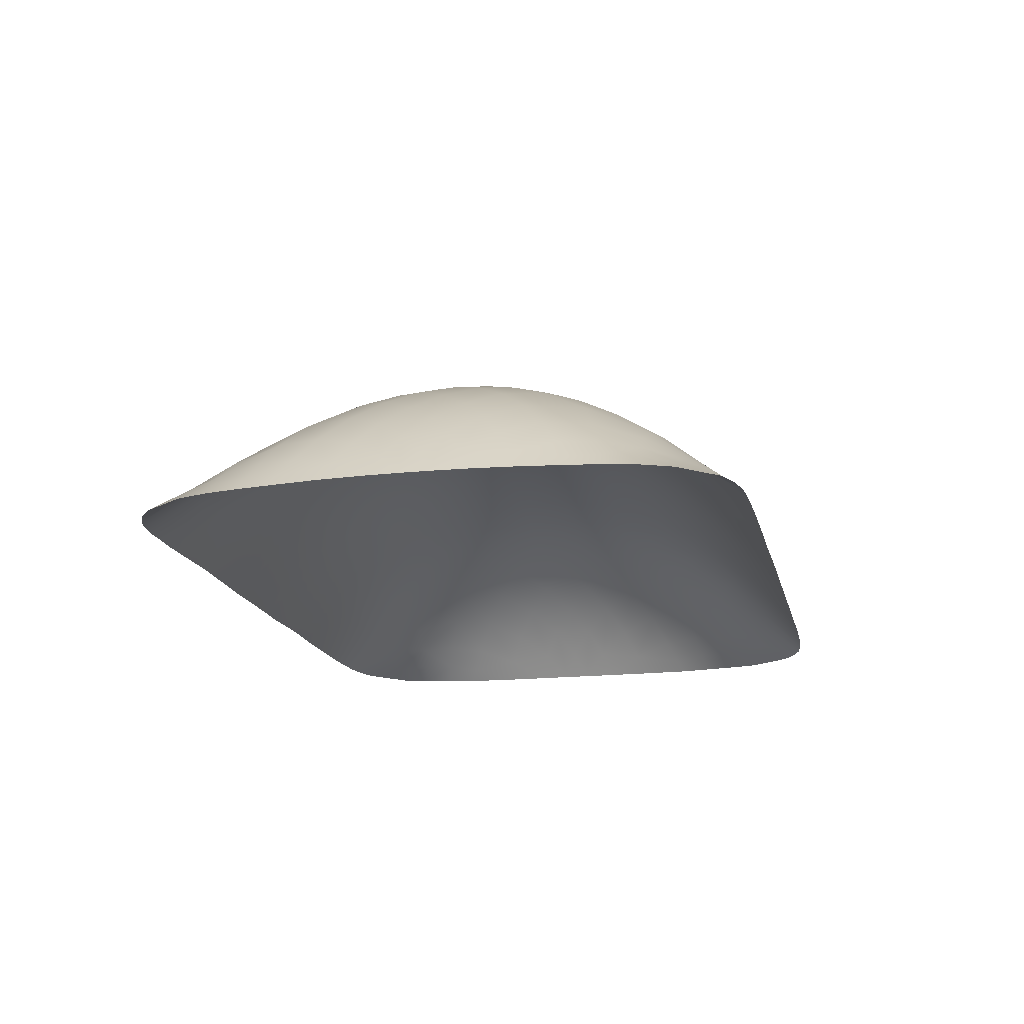
<metadata>
{"format":"obj","ext":"obj","renderer":"f3d","projection":"perspective","resolution":1024,"background":"white","views":[{"elev":-17.0,"azim":-77.1,"up":"+Z"}]}
</metadata>
<code>
v 15.02 2.48 2.872
v 15.78 3.176 2.188
v 16.52 3.776 1.413
v 15.89 4.841 1.819
v 17.19 4.239 0.6296
v 16.66 5.363 0.9909
v 17.17 2.892 0.7788
v 17.73 3.223 0.06719
v 17.66 4.517 0.05338
v 17.2 5.718 0.3858
v 17.76 2.239 0.07323
v 16.52 2.398 1.52
v 17.2 1.82 0.778
v 14.22 1.684 3.468
v 15.84 1.753 2.215
v 16.56 1.176 1.51
v 17.51 5.923 0.0379
v 17.77 1.462 0.07275
v 13.39 0.8147 3.917
v 15.15 -0.7285 2.655
v 15.88 0.325 2.165
v 15.08 0.9541 2.861
v 14.23 0.02516 3.39
v 16.63 -0.2009 1.387
v 17.28 -0.5939 0.6126
v 17.76 0.4793 0.06931
v 17.21 0.7485 0.7652
v 17.71 -0.8186 0.05965
v 5.143 6.333 3.89
v 5.733 5.621 4.354
v 6.157 6.327 3.859
v 5.567 7.004 3.35
v 7.647 3.25 5.217
v 6.992 4.075 5.032
v 6.527 3.25 5.334
v 7.168 2.399 5.436
v 7.801 1.541 5.417
v 8.304 2.405 5.285
v 8.771 3.236 5.058
v 8.091 4.059 4.911
v 7.425 4.853 4.654
v 7.176 6.311 3.805
v 6.55 6.994 3.318
v 6.779 5.61 4.299
v 7.827 5.591 4.215
v 8.204 6.298 3.726
v 7.544 6.98 3.268
v 6.911 7.629 2.738
v 5.957 7.64 2.768
v 6.314 8.247 2.147
v 8.559 6.985 3.189
v 7.883 7.623 2.692
v 7.238 8.239 2.122
v 8.887 7.655 2.607
v 8.189 8.245 2.079
v 7.528 8.832 1.468
v 9.974 5.631 3.929
v 9.256 6.324 3.603
v 8.887 5.58 4.101
v 9.592 4.823 4.383
v 10.33 4.025 4.554
v 10.73 4.891 4.156
v 11.13 5.831 3.638
v 10.35 6.465 3.386
v 9.608 7.063 3.043
v 10.69 7.292 2.768
v 9.928 7.789 2.428
v 9.179 8.31 1.979
v 8.454 8.854 1.423
v 10.22 8.545 1.71
v 9.433 8.97 1.28
v 8.668 9.442 0.7284
v 10.62 2.393 4.84
v 9.909 3.212 4.858
v 9.451 2.402 5.088
v 10.1 1.582 5.007
v 11.28 1.602 4.716
v 11.84 2.425 4.505
v 11.1 3.211 4.595
v 10.47 9.314 0.8737
v 9.631 9.592 0.5412
v 8.804 9.946 0.07665
v 11.56 4.101 4.253
v 12.42 3.308 4.185
v 13.03 4.271 3.728
v 12.01 5.107 3.781
v 11.84 7.865 2.187
v 11.02 8.178 2.013
v 11.49 6.807 3.001
v 12.44 6.286 3.104
v 12.77 7.599 2.209
v 13.03 8.803 1.187
v 12.17 8.932 1.196
v 11.32 9.097 1.091
v 13.81 7.413 1.999
v 13.81 8.707 1.08
v 13.84 9.896 0.06071
v 13.22 9.927 0.05295
v 12.47 9.948 0.05293
v 13.31 2.488 3.926
v 12.6 1.63 4.286
v 14.09 3.329 3.41
v 14.4 9.866 0.05943
v 14.6 8.629 0.8817
v 15.41 8.555 0.5991
v 15.03 9.734 0.04642
v 16.23 6.381 1.081
v 15.32 6.055 1.874
v 16.86 6.607 0.4951
v 16.8 8.431 0.03042
v 15.69 9.455 0.0336
v 16.11 8.487 0.3155
v 16.51 7.519 0.4754
v 17.14 7.626 0.03873
v 17.36 6.774 0.04024
v 5.25 9.408 0.8092
v 5.76 8.837 1.504
v 5.276 4.869 4.79
v 5.893 4.078 5.114
v 6.351 4.867 4.74
v 9.197 4.034 4.755
v 8.502 4.831 4.537
v 13.88 5.596 2.879
v 14.89 7.37 1.521
v 14.96 4.15 2.688
v 15.81 7.43 0.9527
v 7.274 0.6597 5.434
v 6.663 1.518 5.546
v 7.772 9.41 0.7754
v 6.919 9.411 0.7865
v 7.958 9.95 0.07924
v 8.946 1.562 5.237
v 6.636 8.835 1.488
v 5.408 3.241 5.401
v 6.036 2.385 5.536
v 5.013 7.645 2.784
v 5.404 8.252 2.164
v 4.891 8.837 1.514
v 11.59 9.951 0.05886
v 9.713 9.955 0.05968
v 10.66 9.954 0.05755
v 8.408 0.6968 5.284
v 9.55 0.741 5.086
v 10.71 0.7884 4.836
v 11.93 0.7994 4.499
v 5.75 -3.332 3.882
v 6.26 -3.992 3.345
v 6.759 -3.3 3.854
v 6.246 -2.606 4.347
v 7.855 -0.1718 5.215
v 6.74 -0.2144 5.33
v 7.305 -1.021 5.028
v 8.396 -0.9672 4.909
v 8.973 -0.118 5.056
v 7.832 -1.786 4.65
v 7.769 -3.26 3.801
v 7.285 -2.565 4.294
v 7.237 -3.961 3.314
v 8.324 -2.517 4.212
v 8.221 -3.928 3.263
v 8.788 -3.223 3.721
v 7.68 -4.595 2.734
v 6.734 -4.621 2.764
v 7.17 -5.226 2.145
v 8.642 -4.575 2.685
v 9.227 -3.915 3.18
v 8.085 -5.209 2.117
v 9.026 -5.208 2.068
v 9.638 -4.596 2.592
v 8.449 -5.81 1.463
v 10.45 -2.503 3.916
v 9.979 -1.691 4.376
v 9.373 -2.479 4.095
v 9.831 -3.227 3.592
v 11.11 -1.729 4.14
v 10.62 -0.8635 4.545
v 10.92 -3.345 3.365
v 11.6 -2.672 3.614
v 10.27 -3.977 3.025
v 10.68 -4.718 2.404
v 11.36 -4.189 2.739
v 10.01 -5.266 1.96
v 9.366 -5.83 1.41
v 10.34 -5.944 1.261
v 11.06 -5.497 1.684
v 9.651 -6.435 0.7159
v 10.1 -0.05684 4.854
v 11.28 -0.01835 4.586
v 10.61 -6.589 0.5245
v 11.4 -6.296 0.8504
v 11.83 -0.8995 4.236
v 12.59 -0.06168 4.171
v 12.38 -1.899 3.755
v 13.28 -1.001 3.704
v 12.53 -4.748 2.15
v 12.07 -3.663 2.968
v 11.78 -5.1 1.98
v 13.38 -4.427 2.169
v 12.92 -3.081 3.069
v 12.97 -5.857 1.165
v 13.76 -5.683 1.155
v 12.18 -6.056 1.063
v 14.48 -5.535 1.048
v 14.33 -4.171 1.96
v 14.08 -6.884 0.04817
v 14.64 -6.833 0.04142
v 13.38 -6.923 0.05433
v 15.13 -6.745 0.04016
v 15.18 -5.392 0.8537
v 15.66 -6.554 0.03741
v 15.89 -5.24 0.5758
v 16.83 -1.787 0.9635
v 16.08 -1.335 1.786
v 15.62 -2.626 1.841
v 16.48 -2.874 1.049
v 17.05 -3.038 0.4745
v 17.32 -2.086 0.3758
v 17.04 -4.965 0.02874
v 16.49 -5.098 0.2984
v 16.19 -6.199 0.03087
v 17.29 -4.065 0.04209
v 16.78 -4.03 0.4505
v 17.47 -3.151 0.04499
v 6.699 -5.826 1.505
v 6.266 -6.403 0.8126
v 17.59 -2.256 0.0433
v 6.766 -1.834 4.734
v 6.211 -1.062 5.108
v 5.696 -1.871 4.781
v 8.899 -1.731 4.533
v 9.492 -0.9065 4.752
v 14.23 -2.284 2.845
v 15.33 -4.037 1.489
v 16.17 -4.012 0.921
v 8.763 -6.4 0.77
v 7.921 -6.397 0.7909
v 8.224 -6.96 0.07278
v 9.012 -6.957 0.0726
v 7.567 -5.816 1.488
v 6.144 0.6286 5.533
v 5.623 -0.2476 5.394
v 5.793 -4.641 2.78
v 6.265 -5.242 2.163
v 5.527 1.496 5.619
v 5.831 -5.833 1.515
v 12.55 -6.951 0.05318
v 11.65 -6.96 0.05223
v 4.588 7.005 3.362
v 4.686 5.618 4.378
v 4.417 9.407 0.8135
v 5.202 -2.634 4.367
v 5.284 -4.013 3.356
v 7.155 9.964 0.06611
v 6.365 9.974 0.05494
v 5.575 9.968 0.06486
v 6.081 9.412 0.7971
v 4.778 9.964 0.07045
v 10.74 -6.963 0.0531
v 9.844 -6.953 0.06993
v 6.663 -6.962 0.07378
v 7.447 -6.961 0.07401
v 7.094 -6.4 0.8036
v 5.36 -5.254 2.17
v 4.902 2.368 5.578
v 4.792 4.069 5.149
v -5.16 2.028 2.819
v -5.934 2.65 2.125
v -6.667 3.17 1.355
v -6.133 4.291 1.753
v -7.297 3.559 0.5963
v -6.861 4.732 0.9428
v -7.235 2.232 0.743
v -7.763 2.502 0.06556
v -7.709 3.782 0.05936
v -7.339 5.023 0.3659
v -7.776 1.528 0.0664
v -6.6 1.807 1.475
v -7.223 1.17 0.7541
v -4.317 1.304 3.429
v -5.904 1.233 2.173
v -6.567 0.5945 1.484
v -7.613 5.192 0.03496
v -7.768 0.7561 0.06688
v -3.427 0.5026 3.894
v -5.047 -1.152 2.643
v -5.842 -0.1811 2.144
v -5.103 0.5096 2.829
v -4.188 -0.3374 3.37
v -6.569 -0.7729 1.376
v -7.218 -1.228 0.6081
v -7.739 -0.2199 0.0642
v -7.193 0.1065 0.7543
v -7.664 -1.499 0.05235
v 4.128 6.326 3.893
v 3.637 5.602 4.364
v 3.112 6.305 3.866
v 3.607 6.994 3.353
v 2.028 3.169 5.249
v 2.581 4.019 5.058
v 3.158 3.201 5.36
v 2.62 2.325 5.47
v 2.087 1.441 5.453
v 1.47 2.296 5.319
v 0.896 3.121 5.082
v 1.476 3.975 4.934
v 2.042 4.795 4.672
v 2.094 6.273 3.81
v 2.624 6.971 3.32
v 2.588 5.573 4.311
v 1.54 5.532 4.224
v 1.072 6.238 3.724
v 1.636 6.941 3.266
v 2.175 7.605 2.736
v 3.125 7.628 2.768
v 2.683 8.234 2.145
v 0.6305 6.923 3.179
v 1.212 7.583 2.685
v 1.766 8.215 2.118
v 0.2191 7.595 2.592
v 0.8267 8.207 2.071
v 1.401 8.808 1.467
v -0.5893 5.507 3.911
v 0.0301 6.234 3.59
v 0.4878 5.492 4.099
v -0.1177 4.701 4.379
v -0.7518 3.868 4.544
v -1.245 4.728 4.131
v -1.73 5.662 3.601
v -1.051 6.339 3.357
v -0.4084 6.974 3.022
v -1.484 7.174 2.732
v -0.8124 7.707 2.402
v -0.1538 8.256 1.963
v 0.485 8.819 1.418
v -1.192 8.478 1.687
v -0.4885 8.926 1.271
v 0.1969 9.415 0.7332
v -0.8454 2.211 4.84
v -0.2394 3.061 4.864
v 0.3154 2.257 5.108
v -0.2419 1.413 5.022
v -1.418 1.394 4.712
v -2.058 2.197 4.484
v -1.41 3.018 4.579
v -1.534 9.272 0.8623
v -0.762 9.562 0.5465
v 0.002255 9.921 0.1045
v -1.96 3.894 4.22
v -2.705 3.053 4.147
v -3.385 3.984 3.673
v -2.5 4.885 3.733
v -2.647 7.72 2.141
v -1.904 8.078 1.978
v -2.192 6.642 2.955
v -3.028 6.054 3.047
v -3.483 7.391 2.154
v -3.861 8.647 1.151
v -3.087 8.829 1.164
v -2.309 9.032 1.068
v -4.41 7.123 1.942
v -4.556 8.486 1.044
v -4.718 9.804 0.04667
v -4.183 9.872 0.04779
v -3.499 9.901 0.06883
v -3.5 2.174 3.885
v -2.719 1.363 4.263
v -4.322 2.956 3.351
v -5.192 9.684 0.05325
v -5.233 8.327 0.8506
v -5.926 8.151 0.5756
v -5.7 9.456 0.05245
v -6.518 5.803 1.032
v -5.681 5.57 1.814
v -7.078 5.956 0.4657
v -7.054 7.831 0.03976
v -6.214 9.072 0.04379
v -6.514 7.986 0.3021
v -6.811 6.931 0.4469
v -7.319 6.951 0.04509
v -7.503 6.064 0.03256
v 3.584 9.407 0.8095
v 3.153 8.831 1.503
v 4.199 4.857 4.797
v 3.687 4.049 5.131
v 3.12 4.832 4.758
v 0.3707 3.916 4.766
v 0.9655 4.745 4.547
v -4.316 5.249 2.813
v -5.384 6.974 1.472
v -5.224 3.698 2.616
v -6.211 6.929 0.9109
v 2.729 0.5731 5.467
v 3.241 1.456 5.575
v 1.086 9.389 0.7815
v 1.927 9.394 0.7955
v 0.8346 9.937 0.09276
v 0.9248 1.427 5.267
v 2.282 8.82 1.488
v 4.284 3.224 5.411
v 3.764 2.348 5.557
v 4.07 7.641 2.784
v 3.592 8.247 2.163
v 4.022 8.836 1.513
v -2.684 9.931 0.06661
v -0.888 9.929 0.08792
v -1.795 9.931 0.07955
v 1.575 0.5729 5.318
v 0.4145 0.5848 5.111
v -0.7556 0.5997 4.846
v -1.975 0.5684 4.492
v 4.737 -3.35 3.884
v 4.304 -4.021 3.347
v 3.719 -3.352 3.86
v 4.154 -2.646 4.353
v 2.24 -0.28 5.245
v 3.374 -0.283 5.353
v 2.899 -1.109 5.051
v 1.785 -1.09 4.934
v 1.1 -0.2592 5.084
v 2.454 -1.887 4.669
v 2.692 -3.339 3.811
v 3.101 -2.641 4.305
v 3.315 -4.016 3.32
v 2.041 -2.621 4.227
v 2.313 -4.001 3.274
v 1.653 -3.322 3.735
v 2.944 -4.646 2.741
v 3.903 -4.654 2.767
v 3.537 -5.257 2.15
v 1.964 -4.637 2.699
v 1.288 -4.001 3.197
v 2.607 -5.25 2.127
v 1.647 -5.253 2.086
v 0.9491 -4.664 2.614
v 2.307 -5.837 1.475
v -0.1267 -2.643 3.935
v 0.2628 -1.84 4.394
v 0.9701 -2.603 4.113
v 0.5912 -3.339 3.611
v -0.8836 -1.9 4.155
v -0.4751 -1.037 4.56
v -0.5079 -3.471 3.386
v -1.282 -2.836 3.631
v 0.2285 -4.071 3.048
v -0.1023 -4.792 2.432
v -0.8616 -4.295 2.765
v 0.6449 -5.314 1.985
v 1.37 -5.857 1.43
v 0.3771 -5.97 1.285
v -0.4072 -5.546 1.712
v 1.142 -6.443 0.7323
v -0.04905 -0.2263 4.873
v -1.236 -0.2191 4.592
v 0.1659 -6.592 0.5441
v -0.6729 -6.314 0.8747
v -1.702 -1.108 4.243
v -2.546 -0.315 4.163
v -2.157 -2.113 3.762
v -3.153 -1.278 3.698
v -2.016 -4.866 2.173
v -1.656 -3.809 2.988
v -1.198 -5.179 2.008
v -2.929 -4.599 2.185
v -2.586 -3.288 3.08
v -2.355 -5.931 1.184
v -3.197 -5.802 1.169
v -1.514 -6.097 1.087
v -3.968 -5.704 1.057
v -3.941 -4.41 1.967
v -3.412 -6.925 0.05144
v -4.008 -6.904 0.04596
v -2.67 -6.941 0.05671
v -4.553 -6.854 0.0442
v -4.731 -5.621 0.8558
v -5.155 -6.726 0.03867
v -5.507 -5.543 0.5768
v -6.709 -2.348 0.9604
v -5.958 -1.834 1.778
v -5.41 -3.046 1.834
v -6.289 -3.364 1.048
v -6.894 -3.581 0.4782
v -7.218 -2.693 0.374
v -6.802 -5.408 0.0323
v -6.177 -5.472 0.3016
v -5.786 -6.472 0.03255
v -7.143 -4.592 0.04163
v -6.556 -4.497 0.4569
v -7.364 -3.739 0.04314
v 4.087 -5.842 1.507
v 4.595 -6.409 0.8127
v -7.515 -2.891 0.04112
v 3.54 -1.899 4.748
v 4.008 -1.109 5.121
v 4.62 -1.893 4.786
v 1.365 -1.859 4.553
v 0.6659 -1.056 4.774
v -3.999 -2.597 2.842
v -5.001 -4.362 1.487
v -5.895 -4.415 0.9224
v 2.051 -6.412 0.7803
v 2.914 -6.411 0.7945
v 2.666 -6.963 0.06904
v 1.852 -6.952 0.07718
v 3.206 -5.84 1.494
v 3.874 0.5836 5.553
v 4.502 -0.2712 5.403
v 4.851 -4.653 2.781
v 4.452 -5.259 2.165
v 4.387 1.474 5.631
v 4.961 -5.839 1.516
v -1.803 -6.949 0.0593
v -0.871 -6.954 0.05873
v 4.498 8.252 2.17
v 5.432 -6.406 0.8163
v 5.112 -1.092 5.14
v 5.011 0.6027 5.574
v 1.624 9.946 0.08799
v 2.401 9.959 0.0753
v 3.185 9.965 0.07026
v 2.755 9.403 0.802
v 3.979 9.965 0.07052
v 0.07582 -6.956 0.06014
v 0.9947 -6.946 0.0776
v 4.263 -6.966 0.06974
v 3.465 -6.968 0.06662
v 3.758 -6.412 0.8039
v 5.066 -6.963 0.07357
v 5.868 -6.963 0.07408
f 125 102 1 2
f 3 4 125 2
f 5 6 4 3
f 5 3 7 8
f 10 6 5 9
f 11 7 12 13
f 100 14 1 102
f 15 12 2 1
f 2 12 7 3
f 12 15 16 13
f 17 10 9
f 8 7 11
f 9 5 8
f 11 13 18
f 100 101 19 14
f 20 21 22 23
f 20 213 24 21
f 213 212 25 24
f 27 24 25 26
f 25 212 217 28
f 18 13 16 27
f 22 14 19 23
f 21 16 15 22
f 21 24 27 16
f 22 15 1 14
f 28 217 226
f 18 27 26
f 26 25 28
f 29 30 31 32
f 33 34 35 36
f 37 38 33 36
f 39 40 33 38
f 33 40 41 34
f 31 44 42 43
f 41 45 42 44
f 42 45 46 47
f 42 47 48 43
f 43 49 32 31
f 43 48 50 49
f 47 46 51 52
f 53 48 47 52
f 52 51 54 55
f 56 53 52 55
f 57 58 59 60
f 57 60 61 62
f 63 64 57 62
f 57 64 65 58
f 65 54 51 58
f 65 64 66 67
f 68 54 65 67
f 54 68 69 55
f 68 67 70 71
f 72 69 68 71
f 73 74 75 76
f 78 79 73 77
f 73 79 61 74
f 71 70 80 81
f 71 81 82 72
f 83 62 61 79
f 83 79 78 84
f 85 86 83 84
f 83 86 63 62
f 66 89 87 88
f 87 89 90 91
f 87 91 92 93
f 87 93 94 88
f 92 91 95 96
f 97 98 92 96
f 99 93 92 98
f 100 84 78 101
f 85 84 100 102
f 96 104 103 97
f 103 104 105 106
f 108 4 6 107
f 6 10 109 107
f 111 112 110
f 113 114 110 112
f 109 115 114 113
f 255 116 117 256
f 10 17 115 109
f 30 118 119 120
f 30 120 44 31
f 40 39 121 122
f 40 122 45 41
f 89 66 64 63
f 66 88 70 67
f 70 88 94 80
f 95 91 90 123
f 108 124 95 123
f 104 96 95 124
f 4 108 123 125
f 104 124 126 105
f 126 124 108 107
f 126 107 109 113
f 126 113 112 105
f 105 112 111 106
f 127 37 36 128
f 121 39 75 74
f 61 60 121 74
f 59 122 121 60
f 129 253 130 56
f 129 56 55 69
f 129 69 72 131
f 38 132 75 39
f 34 41 44 120
f 34 120 119 35
f 53 133 50 48
f 53 56 130 133
f 125 123 85 102
f 135 35 119 134
f 45 122 59 46
f 49 137 136 32
f 86 85 123 90
f 86 90 89 63
f 50 133 256 117
f 130 254 256 133
f 59 58 51 46
f 36 35 135 128
f 137 117 116 138
f 117 137 49 50
f 93 99 139 94
f 81 80 141 140
f 139 141 80 94
f 142 132 38 37
f 143 76 75 132
f 73 76 144 77
f 145 101 78 77
f 148 149 146 147
f 150 127 151 152
f 150 142 37 127
f 154 142 150 153
f 150 152 155 153
f 156 157 148 158
f 155 157 156 159
f 161 159 156 160
f 162 160 156 158
f 158 148 147 163
f 158 163 164 162
f 160 165 166 161
f 160 162 167 165
f 165 168 169 166
f 165 167 170 168
f 171 172 173 174
f 176 172 171 175
f 171 177 178 175
f 171 174 179 177
f 179 174 166 169
f 181 177 179 180
f 182 180 179 169
f 169 168 183 182
f 182 184 185 180
f 186 184 182 183
f 144 76 143 187
f 144 188 145 77
f 176 188 144 187
f 184 189 190 185
f 184 186 259 189
f 191 188 176 175
f 191 192 145 188
f 194 192 191 193
f 178 193 191 175
f 195 196 181 197
f 199 196 195 198
f 195 200 201 198
f 195 197 202 200
f 201 203 204 198
f 201 205 206 203
f 201 200 207 205
f 19 101 145 192
f 19 192 194 23
f 203 206 208 209
f 208 210 211 209
f 212 213 214 215
f 216 217 212 215
f 218 219 220
f 222 219 218 221
f 221 223 216 222
f 224 225 260 262
f 223 226 217 216
f 228 229 149 227
f 157 227 149 148
f 231 154 153 230
f 159 230 153 155
f 196 178 177 181
f 181 180 185 197
f 202 197 185 190
f 204 232 199 198
f 214 232 204 233
f 204 203 209 233
f 232 214 213 20
f 209 211 234 233
f 234 215 214 233
f 234 222 216 215
f 219 222 234 211
f 220 219 211 210
f 231 187 143 154
f 231 172 176 187
f 173 172 231 230
f 235 170 236 237
f 235 183 168 170
f 186 183 235 238
f 143 132 142 154
f 152 227 157 155
f 228 227 152 151
f 167 162 164 239
f 167 239 236 170
f 20 23 194 232
f 228 151 240 241
f 159 161 173 230
f 242 243 163 147
f 232 194 193 199
f 193 178 196 199
f 262 239 164 224
f 236 239 262 261
f 166 174 173 161
f 240 128 135 244
f 127 128 240 151
f 225 224 243 245
f 224 164 163 243
f 200 202 246 207
f 189 258 247 190
f 190 247 246 202
f 245 514 528 225
f 242 263 245 243
f 252 242 147 146
f 229 251 146 149
f 515 229 228 241
f 240 244 516 241
f 135 134 264 244
f 265 134 119 118
f 30 29 249 118
f 32 136 248 29
f 137 138 513 136
f 116 257 250 138
f 140 82 81
f 72 82 131
f 129 131 253
f 254 130 253
f 255 256 254
f 116 255 257
f 258 189 259
f 238 259 186
f 237 238 235
f 261 237 236
f 261 262 260
f 528 260 225
f 514 245 263 510
f 252 507 263 242
f 252 146 251 411
f 251 229 515 494
f 516 506 515 241
f 264 509 516 244
f 265 399 264 134
f 265 118 249 383
f 249 29 248 294
f 513 401 248 136
f 513 138 250 403
f 266 367 390 267
f 268 267 390 269
f 270 268 269 271
f 270 273 272 268
f 270 271 275 274
f 276 278 277 272
f 365 367 266 279
f 280 266 267 277
f 272 277 267 268
f 277 278 281 280
f 274 275 282
f 276 272 273
f 273 270 274
f 283 278 276
f 365 279 284 366
f 285 288 287 286
f 285 286 289 478
f 290 477 478 289
f 290 289 292 291
f 290 293 482 477
f 283 292 281 278
f 287 288 284 279
f 286 287 280 281
f 286 281 292 289
f 266 280 287 279
f 491 482 293
f 291 292 283
f 293 290 291
f 296 295 294 297
f 298 301 300 299
f 302 301 298 303
f 304 303 298 305
f 306 305 298 299
f 296 308 307 309
f 306 309 307 310
f 307 312 311 310
f 313 312 307 308
f 297 314 308 296
f 315 313 308 314
f 316 311 312 317
f 312 313 318 317
f 317 320 319 316
f 321 320 317 318
f 322 325 324 323
f 322 327 326 325
f 322 329 328 327
f 330 329 322 323
f 330 323 316 319
f 331 329 330 332
f 330 319 333 332
f 319 320 334 333
f 335 332 333 336
f 337 336 333 334
f 338 341 340 339
f 343 342 338 344
f 338 339 326 344
f 336 346 345 335
f 347 346 336 337
f 348 344 326 327
f 348 349 343 344
f 350 349 348 351
f 348 327 328 351
f 352 354 331 353
f 352 356 355 354
f 352 358 357 356
f 352 353 359 358
f 357 361 360 356
f 357 363 362 361
f 364 363 357 358
f 365 366 343 349
f 350 367 365 349
f 368 369 361 362
f 368 371 370 369
f 271 269 373 372
f 271 372 374 275
f 375 377 376
f 378 377 375 379
f 379 380 374 378
f 382 381 519 520
f 380 282 275 374
f 295 385 384 383
f 309 385 295 296
f 386 304 305 387
f 305 306 310 387
f 354 328 329 331
f 331 332 335 353
f 335 345 359 353
f 360 388 355 356
f 360 389 373 388
f 360 361 369 389
f 269 390 388 373
f 369 370 391 389
f 373 389 391 372
f 391 378 374 372
f 391 370 377 378
f 376 377 370 371
f 301 302 392 393
f 386 339 340 304
f 386 325 326 339
f 386 387 324 325
f 395 517 394 321
f 394 334 320 321
f 337 334 394 396
f 340 397 303 304
f 309 306 299 385
f 384 385 299 300
f 318 313 315 398
f 318 398 395 321
f 390 367 350 388
f 400 399 384 300
f 310 311 324 387
f 401 402 314 297
f 388 350 351 355
f 351 328 354 355
f 520 398 315 382
f 520 518 395 398
f 316 323 324 311
f 301 393 400 300
f 381 382 402 403
f 314 402 382 315
f 358 359 404 364
f 346 405 406 345
f 345 406 404 359
f 303 397 407 302
f 340 341 408 397
f 409 341 338 342
f 410 342 343 366
f 411 414 413 412
f 415 417 416 392
f 302 407 415 392
f 415 407 419 418
f 415 418 420 417
f 421 423 413 422
f 420 424 421 422
f 426 425 421 424
f 421 425 427 423
f 423 428 412 413
f 423 427 429 428
f 425 426 431 430
f 432 427 425 430
f 430 431 434 433
f 430 433 435 432
f 436 439 438 437
f 441 440 436 437
f 443 442 436 440
f 444 439 436 442
f 444 434 431 439
f 444 442 446 445
f 444 445 447 434
f 448 433 434 447
f 447 445 450 449
f 447 449 451 448
f 408 341 409 452
f 409 342 410 453
f 441 452 409 453
f 455 454 449 450
f 449 454 523 451
f 456 440 441 453
f 410 457 456 453
f 459 458 456 457
f 456 458 443 440
f 460 462 446 461
f 464 463 460 461
f 460 463 466 465
f 467 462 460 465
f 466 463 469 468
f 471 470 466 468
f 466 470 472 465
f 284 457 410 366
f 459 457 284 288
f 473 471 468 474
f 473 474 476 475
f 479 478 477 480
f 477 482 481 480
f 485 484 483
f 487 486 483 484
f 486 487 481 488
f 524 490 489 526
f 482 491 488 481
f 493 492 414 494
f 422 413 414 492
f 418 419 496 495
f 418 495 424 420
f 442 443 461 446
f 446 462 450 445
f 450 462 467 455
f 464 497 469 463
f 479 498 469 497
f 474 468 469 498
f 478 479 497 285
f 499 476 474 498
f 479 480 499 498
f 499 480 481 487
f 484 476 499 487
f 476 484 485 475
f 408 452 496 419
f 441 437 496 452
f 496 437 438 495
f 500 502 501 435
f 433 448 500 435
f 500 448 451 503
f 407 397 408 419
f 422 492 417 420
f 417 492 493 416
f 432 504 429 427
f 501 504 432 435
f 285 497 459 288
f 493 506 505 416
f 424 495 438 426
f 428 508 507 412
f 458 459 497 464
f 458 464 461 443
f 429 504 526 489
f 526 504 501 525
f 431 426 438 439
f 400 393 505 509
f 505 393 392 416
f 490 510 508 489
f 428 429 489 508
f 465 472 511 467
f 454 455 512 522
f 511 512 455 467
f 527 514 510 490
f 507 508 510 263
f 412 507 252 411
f 494 414 411 251
f 515 506 493 494
f 516 509 505 506
f 264 399 400 509
f 384 399 265 383
f 249 294 295 383
f 297 294 248 401
f 402 401 513 403
f 381 403 250 521
f 347 405 346
f 396 347 337
f 517 396 394
f 518 517 395
f 519 518 520
f 381 521 519
f 523 454 522
f 503 451 523
f 502 500 503
f 501 502 525
f 524 526 525
f 527 490 524
f 521 250 257
f 527 528 514

</code>
